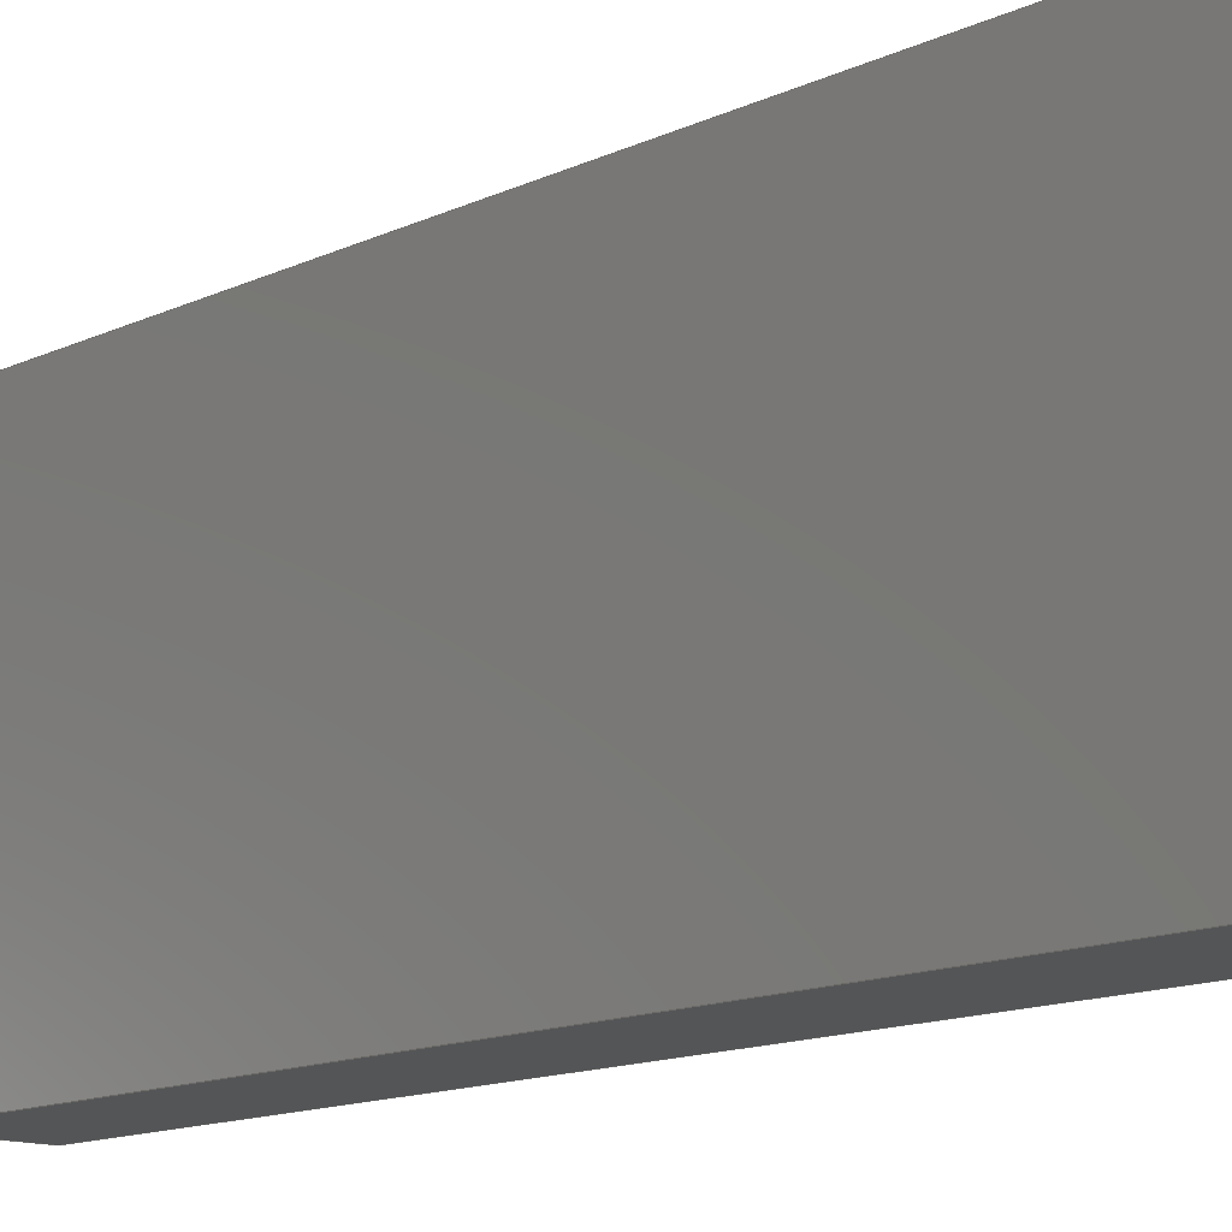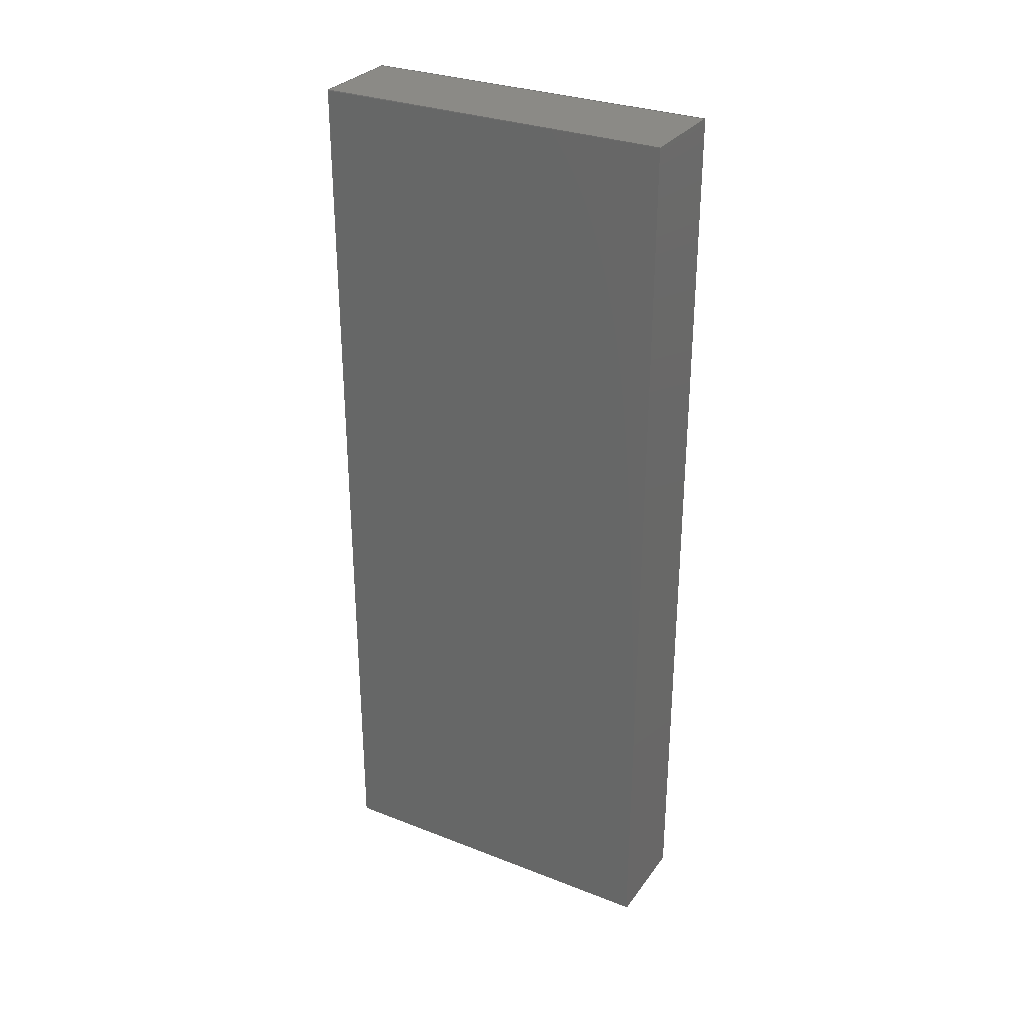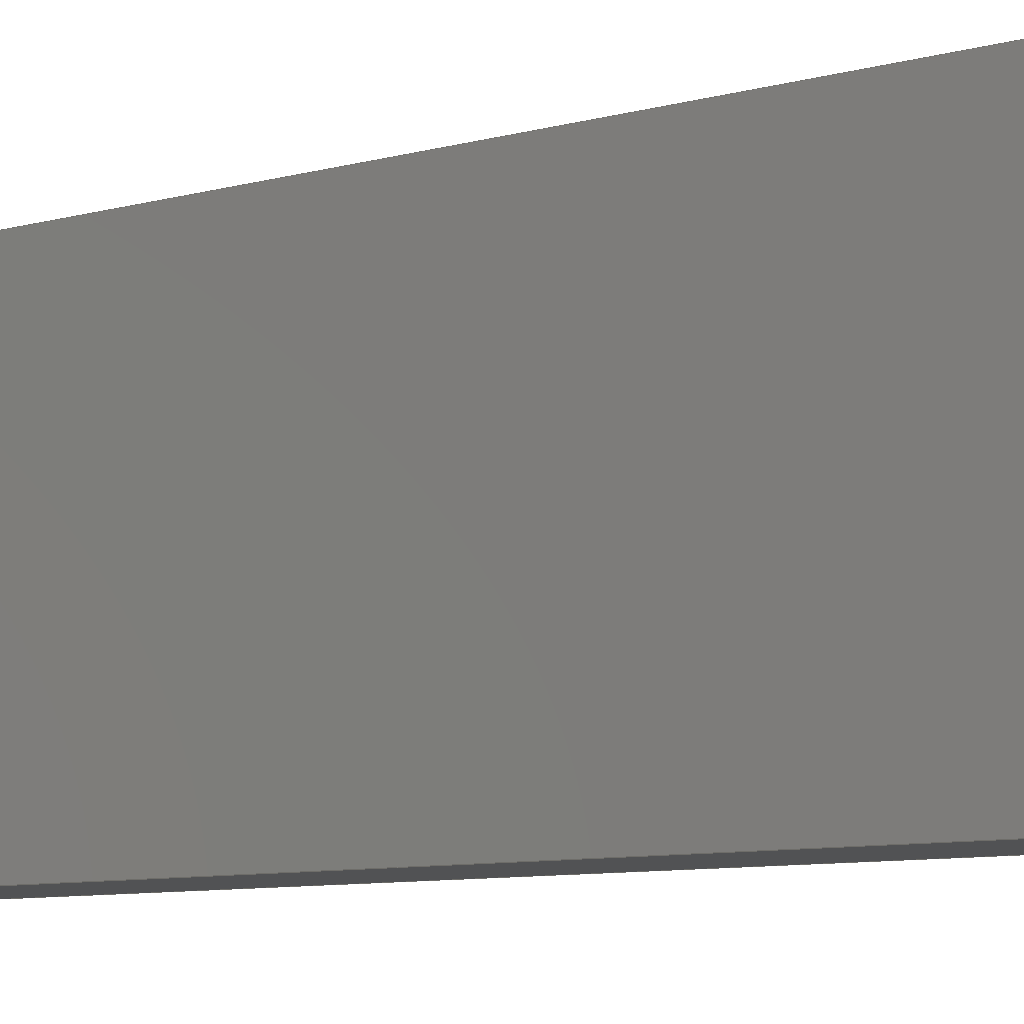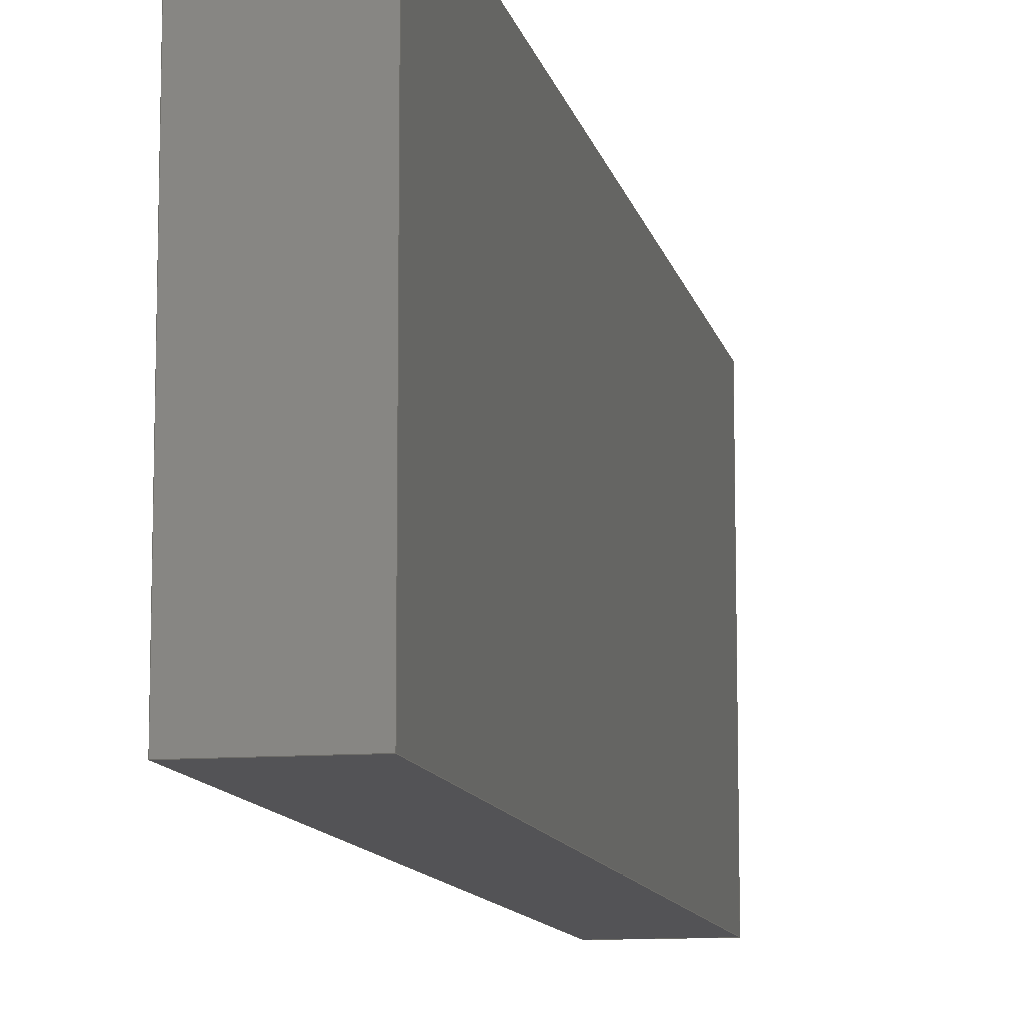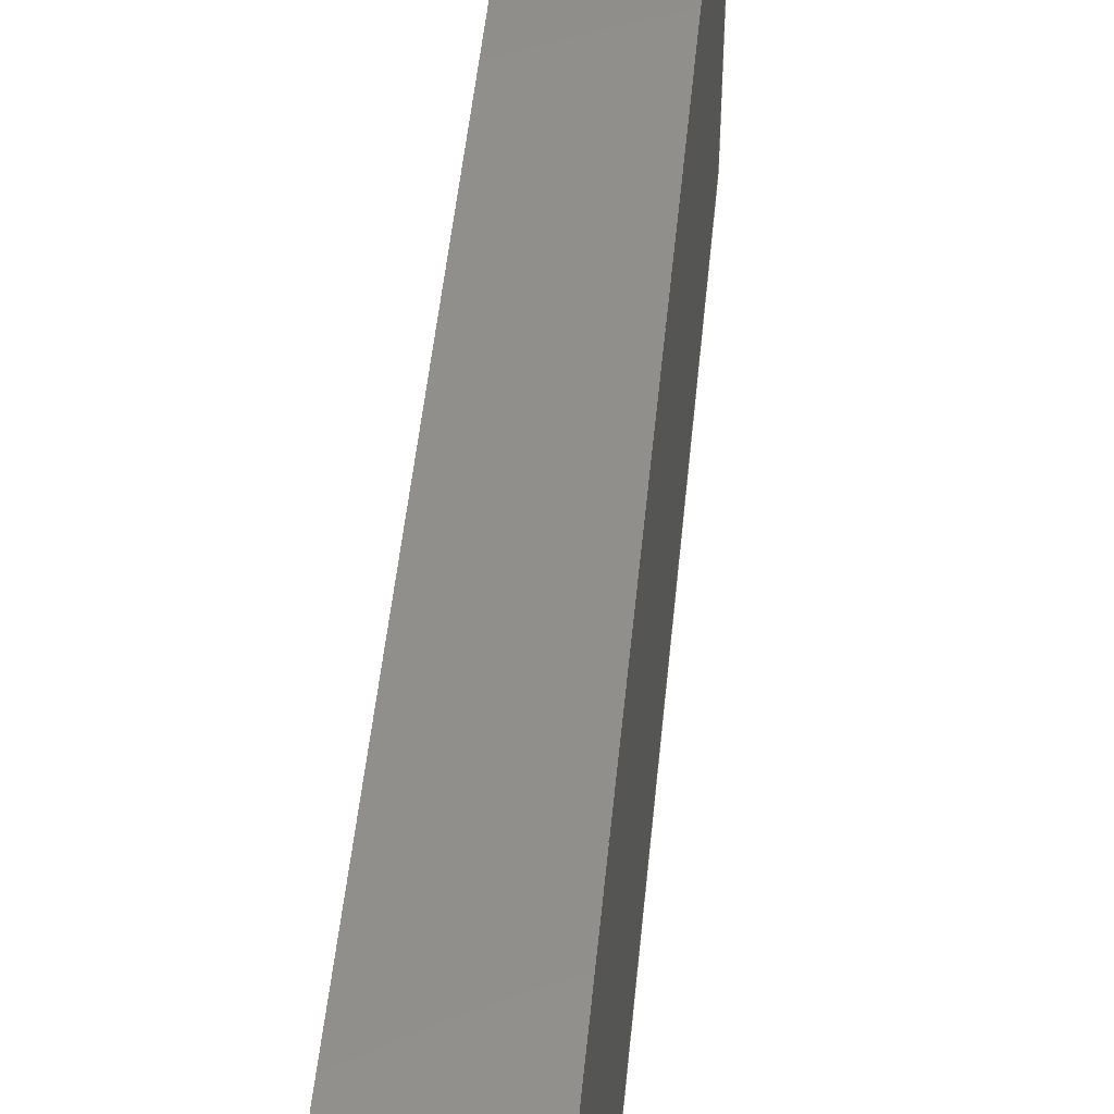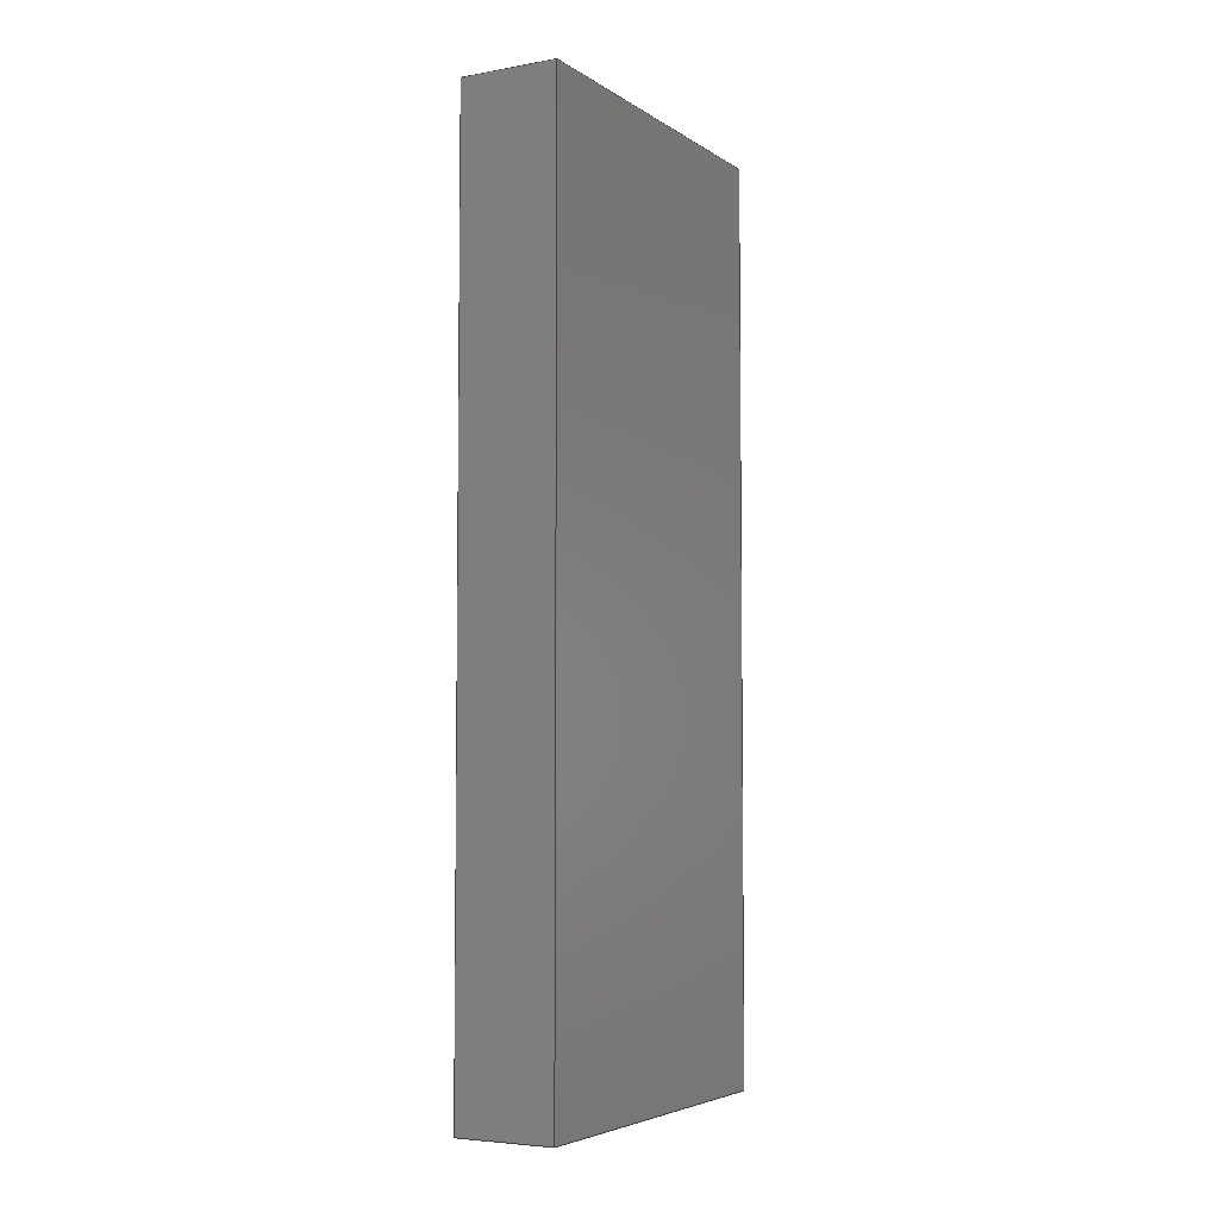
<metadata>
{"format":"iges","ext":"igs","renderer":"f3d","projection":"perspective","resolution":1024,"background":"white","views":[{"elev":-13.2,"azim":137.2,"up":"+Z"},{"elev":30.3,"azim":-60.6,"up":"+Y"},{"elev":-8.9,"azim":-53.7,"up":"+Z"},{"elev":-10.9,"azim":11.6,"up":"+Z"},{"elev":49.0,"azim":-174.5,"up":"+Z"},{"elev":-4.9,"azim":-151.1,"up":"+Y"}]}
</metadata>
<code>

,,16HLOLIN D32 PRO v3,16HLOLIN D32 PRO v3,7Hunknown,7Hunknown,32,38,7,
99,15,,1,2,2HMM,1,0.08,15H2.025e+07,0.01,1e+04,7Hunknown,7Hunkno
wn,11,0,15H2.02e+07;
     408       1                                       3        00000001
     408       0               1       0                               0
     124       2                                                00000000
     124                       4       0                               0
     308       6                                                00010200
     308       0               1       0                               0
     186       7                                                00010000
     186            -147       1       0                               0
     186       8                                                00000000
     186            -147       1       0                               0
     514       9                                                00010000
     514                       1       1                               0
     514      10                                                00010000
     514                       1       1                               0
     510      11                                                00010000
     510            -147       1       1                               0
     510      12                                                00010000
     510            -147       1       1                               0
     510      13                                                00010000
     510            -147       1       1                               0
     510      14                                                00010000
     510            -147       1       1                               0
     510      15                                                00010000
     510            -147       1       1                               0
     510      16                                                00010000
     510            -147       1       1                               0
     510      17                                                00010000
     510            -147       1       1                               0
     510      18                                                00010000
     510            -147       1       1                               0
     510      19                                                00010000
     510            -147       1       1                               0
     510      20                                                00010000
     510            -147       1       1                               0
     510      21                                                00010000
     510            -147       1       1                               0
     510      22                                                00010000
     510            -147       1       1                               0
     508      23                                                00010000
     508                       1       1                               0
     508      24                                                00010000
     508                       1       1                               0
     508      25                                                00010000
     508                       1       1                               0
     508      26                                                00010000
     508                       1       1                               0
     508      27                                                00010000
     508                       1       1                               0
     508      28                                                00010000
     508                       1       1                               0
     508      29                                                00010000
     508                       1       1                               0
     508      30                                                00010000
     508                       1       1                               0
     508      31                                                00010000
     508                       1       1                               0
     508      32                                                00010000
     508                       1       1                               0
     508      33                                                00010000
     508                       1       1                               0
     508      34                                                00010000
     508                       1       1                               0
     126      35                                                00010000
     126       0               2       0                               0
     126      37                                                00010000
     126       0               2       0                               0
     126      39                                                00010000
     126       0               2       0                               0
     126      41                                                00010000
     126       0               2       0                               0
     126      43                                                00010000
     126       0               2       0                               0
     126      45                                                00010000
     126       0               2       0                               0
     126      47                                                00010000
     126       0               2       0                               0
     126      49                                                00010000
     126       0               2       0                               0
     126      51                                                00010000
     126       0               2       0                               0
     126      53                                                00010000
     126       0               2       0                               0
     126      55                                                00010000
     126       0               2       0                               0
     126      57                                                00010000
     126       0               2       0                               0
     126      59                                                00010000
     126       0               2       0                               0
     126      61                                                00010000
     126       0               2       0                               0
     126      63                                                00010000
     126       0               2       0                               0
     126      65                                                00010000
     126       0               2       0                               0
     126      67                                                00010000
     126       0               2       0                               0
     126      69                                                00010000
     126       0               2       0                               0
     126      71                                                00010000
     126       0               2       0                               0
     126      73                                                00010000
     126       0               2       0                               0
     126      75                                                00010000
     126       0               2       0                               0
     126      77                                                00010000
     126       0               2       0                               0
     126      79                                                00010000
     126       0               2       0                               0
     126      81                                                00010000
     126       0               2       0                               0
     128      83                                                00010000
     128       0    -147       3       0                               0
     128      86                                                00010000
     128       0    -147       4       0                               0
     128      90                                                00010000
     128       0    -147       4       0                               0
     128      94                                                00010000
     128       0    -147       3       0                               0
     128      97                                                00010000
     128       0    -147       4       0                               0
     128     101                                                00010000
     128       0    -147       4       0                               0
     128     105                                                00010000
     128       0    -147       3       0                               0
     128     108                                                00010000
     128       0    -147       4       0                               0
     128     112                                                00010000
     128       0    -147       4       0                               0
     128     116                                                00010000
     128       0    -147       3       0                               0
     128     119                                                00010000
     128       0    -147       5       0                               0
     128     124                                                00010000
     128       0    -147       5       0                               0
     502     129                                                00010000
     502                       2       1                               0
     502     131                                                00010000
     502                       2       1                               0
     504     133                                                00010001
     504                       3       1                               0
     504     136                                                00010001
     504                       4       1                               0
     406     140                                                00000000
     406                       1      15                               0
     406     141                                                00000000
     406                       1      15                               0
     314     142                                                00000200
     314                       2       0                               0
408,5,0,0,0,1,0,1,145;                                             1
124,1,5.778D-33,-4.163D-17,2.6,                 3
4.163D-17,4.718D-16,1,-59,                     3
-3.852D-33,-1,4.718D-16,                        3
-9.7;                                                     3
308,0,16HMicro SD Card v2,1,7;                                         5
186,11,1,0,0,1,143;                                                    7
186,13,1,0,0,1,143;                                                    9
514,6,15,1,17,1,19,1,21,1,23,1,25,1;                                  11
514,6,27,1,29,1,31,1,33,1,35,1,37,1;                                  13
510,111,1,1,39;                                                       15
510,113,1,1,41;                                                       17
510,115,1,1,43;                                                       19
510,117,1,1,45;                                                       21
510,119,1,1,47;                                                       23
510,121,1,1,49;                                                       25
510,123,1,1,51;                                                       27
510,125,1,1,53;                                                       29
510,127,1,1,55;                                                       31
510,129,1,1,57;                                                       33
510,131,1,1,59;                                                       35
510,133,1,1,61;                                                       37
508,4,0,139,1,0,0,0,139,2,1,0,0,139,3,0,0,0,139,4,0,0;                39
508,4,0,139,5,0,0,0,139,4,1,0,0,139,6,0,0,0,139,7,0,0;                41
508,4,0,139,8,0,0,0,139,7,1,0,0,139,9,0,0,0,139,10,0,0;               43
508,4,0,139,11,0,0,0,139,10,1,0,0,139,12,0,0,0,139,2,0,0;             45
508,4,0,139,12,1,0,0,139,9,1,0,0,139,6,1,0,0,139,3,1,0;               47
508,4,0,139,11,1,0,0,139,1,1,0,0,139,5,1,0,0,139,8,1,0;               49
508,4,0,141,1,0,0,0,141,2,1,0,0,141,3,0,0,0,141,4,0,0;                51
508,4,0,141,5,0,0,0,141,4,1,0,0,141,6,0,0,0,141,7,0,0;                53
508,4,0,141,8,0,0,0,141,7,1,0,0,141,9,0,0,0,141,10,0,0;               55
508,4,0,141,11,0,0,0,141,10,1,0,0,141,12,0,0,0,141,2,0,0;             57
508,4,0,141,12,1,0,0,141,9,1,0,0,141,6,1,0,0,141,3,1,0;               59
508,4,0,141,11,1,0,0,141,1,1,0,0,141,5,1,0,0,141,8,1,0;               61
126,1,1,0,0,1,0,0,0,1.1,1.1,1,1,0,0,11,0,0,0,0,1.1,        63
0,0,0;                                                             63
126,1,1,0,0,1,0,0,0,0.1,0.1,1,1,0,0,11,1,0,11,0,0.1,       65
0,0,0;                                                             65
126,1,1,0,0,1,0,-1.1,-1.1,0,0,1,1,1,0,0,1,0,11,-1.1,        67
0,0,0,0;                                                          67
126,1,1,0,0,1,0,0,0,0.1,0.1,1,1,0,0,0,1,0,0,0,0.1,0,      69
0,0;                                                                69
126,1,1,0,0,1,0,0,0,1.5,1.5,1,1,0,0,0,0,-15,0,0,1.5,       71
0,0,0;                                                             71
126,1,1,0,0,1,0,-1.5,-1.5,0,0,1,1,1,-15,0,1,0,0,-1.5,       73
0,0,0,0;                                                          73
126,1,1,0,0,1,0,0,0,0.1,0.1,1,1,0,-15,0,1,-15,0,0,         75
0.1,0,0,0;                                                         75
126,1,1,0,0,1,0,0,0,1.1,1.1,1,1,0,-15,0,0,-15,11,0,        77
1.1,0,0,0;                                                         77
126,1,1,0,0,1,0,-1.1,-1.1,0,0,1,1,1,-15,11,1,-15,0,         79
-1.1,0,0,0,0;                                                     79
126,1,1,0,0,1,0,0,0,0.1,0.1,1,1,0,-15,11,1,-15,11,0,       81
0.1,0,0,0;                                                         81
126,1,1,0,0,1,0,0,0,1.5,1.5,1,1,0,-15,11,0,0,11,0,         83
1.5,0,0,0;                                                         83
126,1,1,0,0,1,0,-1.5,-1.5,0,0,1,1,1,0,11,1,-15,11,          85
-1.5,0,0,0,0;                                                     85
126,1,1,0,0,1,0,0,0,2.6,2.6,1,1,0,0,26,0,0,0,0,2.6,        87
0,0,0;                                                             87
126,1,1,0,0,1,0,0,0,0.7,0.7,1,1,0,0,26,7,0,26,0,0.7,       89
0,0,0;                                                             89
126,1,1,0,0,1,0,-2.6,-2.6,0,0,1,1,7,0,0,7,0,26,-2.6,        91
0,0,0,0;                                                          91
126,1,1,0,0,1,0,0,0,0.7,0.7,1,1,0,0,0,7,0,0,0,0.7,0,      93
0,0;                                                                93
126,1,1,0,0,1,0,0,0,6.55,6.55,1,1,0,0,0,0,-65.5,0,0,        95
6.55,0,0,0;                                                        95
126,1,1,0,0,1,0,-6.55,-6.55,0,0,1,1,7,-65.5,0,7,0,0,         97
-6.55,0,0,0,0;                                                    97
126,1,1,0,0,1,0,0,0,0.7,0.7,1,1,0,-65.5,0,7,-65.5,0,0,       99
0.7,0,0,0;                                                         99
126,1,1,0,0,1,0,0,0,2.6,2.6,1,1,0,-65.5,0,0,-65.5,26,0,     101
2.6,0,0,0;                                                        101
126,1,1,0,0,1,0,-2.6,-2.6,0,0,1,1,7,-65.5,26,7,-65.5,0,      103
-2.6,0,0,0,0;                                                    103
126,1,1,0,0,1,0,0,0,0.7,0.7,1,1,0,-65.5,26,7,-65.5,26,       105
0,0.7,0,0,0;                                                     105
126,1,1,0,0,1,0,0,0,6.55,6.55,1,1,0,-65.5,26,0,0,26,0,     107
6.55,0,0,0;                                                       107
126,1,1,0,0,1,0,-6.55,-6.55,0,0,1,1,7,0,26,7,-65.5,26,      109
-6.55,0,0,0,0;                                                   109
128,1,1,1,1,0,0,1,0,0,-0.001,-0.001,1.101,1.101,-0.001,-0.001,       111
0.101,0.101,1,1,1,1,-0.01,0,-0.01,-0.01,0,11.01,1.01,0,       111
-0.01,1.01,0,11.01,-0.001,1.101,-0.001,0.101;                       111
128,1,1,1,1,0,0,1,0,0,-0.001,-0.001,1.501,1.501,-0.001,-0.001,       113
0.101,0.101,1,1,1,1,-0.01,-15.01,0,-0.01,                       113
0.01,0,1.01,-15.01,0,1.01,0.01,0,     113
-0.001,1.501,-0.001,0.101;                                           113
128,1,1,1,1,0,0,1,0,0,-0.001,-0.001,1.101,1.101,-0.001,-0.001,       115
0.101,0.101,1,1,1,1,-0.01,-15,11.01,-0.01,-15,                 115
-0.01,1.01,-15,11.01,1.01,-15,                       115
-0.01,-0.001,1.101,-0.001,0.101;                       115
128,1,1,1,1,0,0,1,0,0,-0.001,-0.001,1.501,1.501,-0.001,-0.001,       117
0.101,0.101,1,1,1,1,-0.01,0.01,11,-0.01,-15.01,11,1.01,        117
0.01,11,1.01,-15.01,11,-0.001,1.501,-0.001,0.101;                  117
128,1,1,1,1,0,0,1,0,0,-0.551,-0.551,0.551,0.551,-0.751,-0.751,       119
0.751,0.751,1,1,1,1,1,-15.01,11.01,1,-15.01,-0.01,1,0.01,     119
11.01,1,0.01,-0.01,-0.551,0.551,        119
-0.751,0.751;                                                        119
128,1,1,1,1,0,0,1,0,0,-0.751,-0.751,0.751,0.751,-0.551,-0.551,       121
0.551,0.551,1,1,1,1,0,0.01,-0.01,0,-15.01,-0.01,0,            121
0.01,11.01,0,-15.01,11.01,-0.751,0.751,-0.551,        121
0.551;                                                               121
128,1,1,1,1,0,0,1,0,0,-0.001,-0.001,2.601,2.601,-0.001,-0.001,       123
0.701,0.701,1,1,1,1,-0.01,0,-0.01,-0.01,0,26.01,7.01,0,       123
-0.01,7.01,0,26.01,-0.001,2.601,-0.001,0.701;                       123
128,1,1,1,1,0,0,1,0,0,-0.001,-0.001,6.551,6.551,-0.001,-0.001,       125
0.701,0.701,1,1,1,1,-0.01,-65.51,0,-0.01,                       125
0.01,0,7.01,-65.51,0,7.01,0.01,0,     125
-0.001,6.551,-0.001,0.701;                                           125
128,1,1,1,1,0,0,1,0,0,-0.001,-0.001,2.601,2.601,-0.001,-0.001,       127
0.701,0.701,1,1,1,1,-0.01,-65.5,26.01,-0.01,-65.5,               127
-0.01,7.01,-65.5,26.01,7.01,-65.5,                     127
-0.01,-0.001,2.601,-0.001,0.701;                       127
128,1,1,1,1,0,0,1,0,0,-0.001,-0.001,6.551,6.551,-0.001,-0.001,       129
0.701,0.701,1,1,1,1,-0.01,0.01,26,-0.01,-65.51,26,7.01,        129
0.01,26,7.01,-65.51,26,-0.001,6.551,-0.001,0.701;                  129
128,1,1,1,1,0,0,1,0,0,-1.301,-1.301,1.301,1.301,-3.276,-3.276,       131
3.276,3.276,1,1,1,1,7,-65.51,26.01,7,-65.51,                   131
-0.01,7,0.01,26.01,7,                  131
0.01,-0.01,-1.301,1.301,-3.276,         131
3.276;                                                               131
128,1,1,1,1,0,0,1,0,0,-3.276,-3.276,3.276,3.276,-1.301,-1.301,       133
1.301,1.301,1,1,1,1,0,0.01,                       133
-0.01,0,-65.51,-0.01,0,                133
0.01,26.01,0,-65.51,26.01,-3.276,3.276,-1.301,       133
1.301;                                                               133
502,8,0,0,11,0,0,0,1,0,11,1,0,0,0,-15,0,1,-15,      135
0,0,-15,11,1,-15,11;                                          135
502,8,0,0,26,0,0,0,7,0,26,7,0,0,0,-65.5,0,7,          137
-65.5,0,0,-65.5,26,7,-65.5,26;                                  137
504,12,63,135,1,135,2,65,135,1,135,3,67,135,4,135,3,69,135,2,        139
135,4,71,135,2,135,5,73,135,6,135,4,75,135,5,135,6,77,135,5,135,     139
7,79,135,8,135,6,81,135,7,135,8,83,135,7,135,1,85,135,3,135,8;       139
504,12,87,137,1,137,2,89,137,1,137,3,91,137,4,137,3,93,137,2,        141
137,4,95,137,2,137,5,97,137,6,137,4,99,137,5,137,6,101,137,5,        141
137,7,103,137,8,137,6,105,137,7,137,8,107,137,7,137,1,109,137,3,     141
137,8;                                                               141
406,1,5HBody1;                                                       143
406,1,18HMicro SD Card v2:1;                                         145
314,62.75,62.75,62.75,13HSteel      147
- Satin;                                                             147
S      1G      3D    148P    143
</code>
